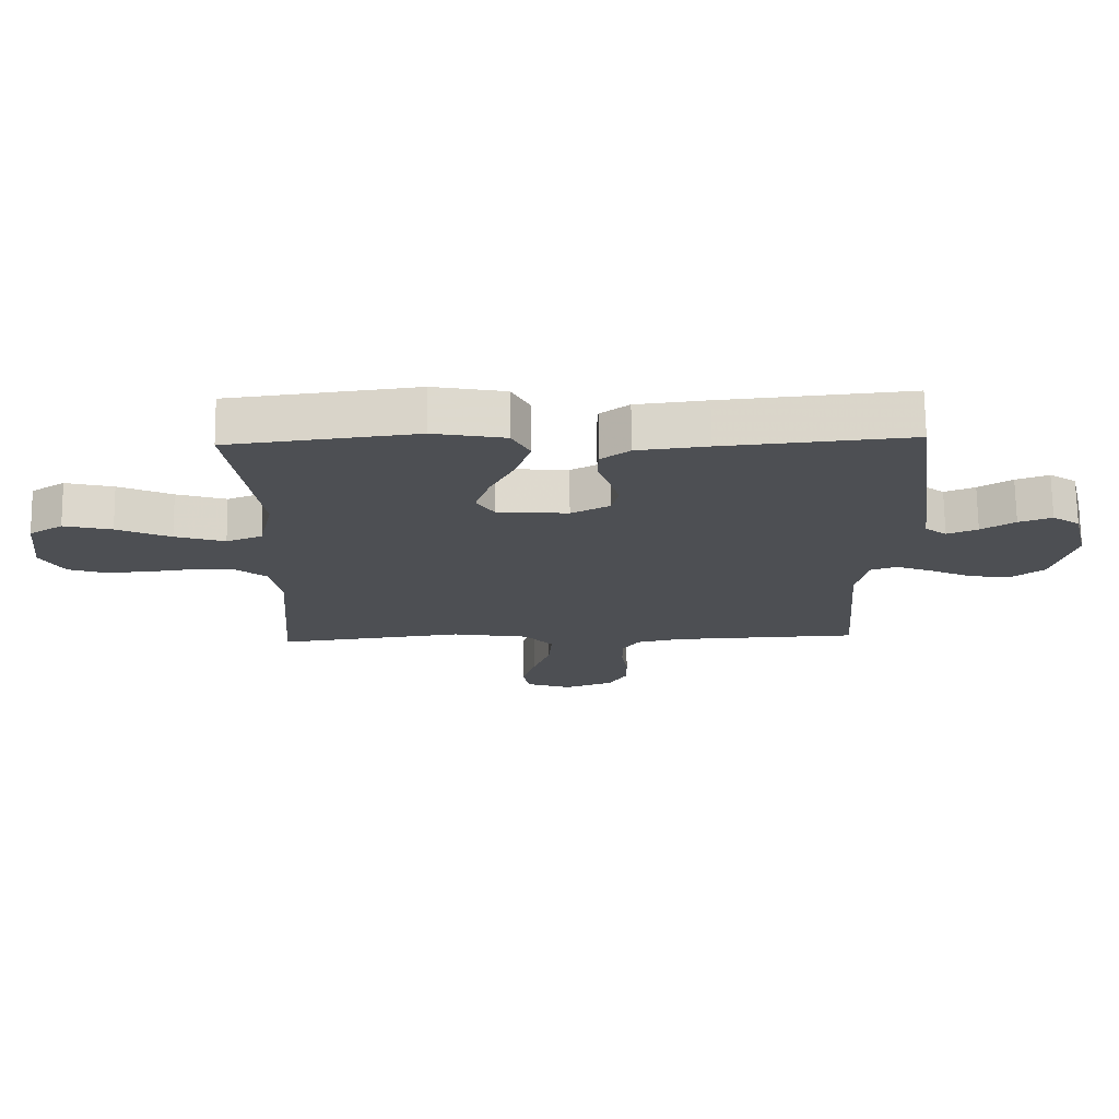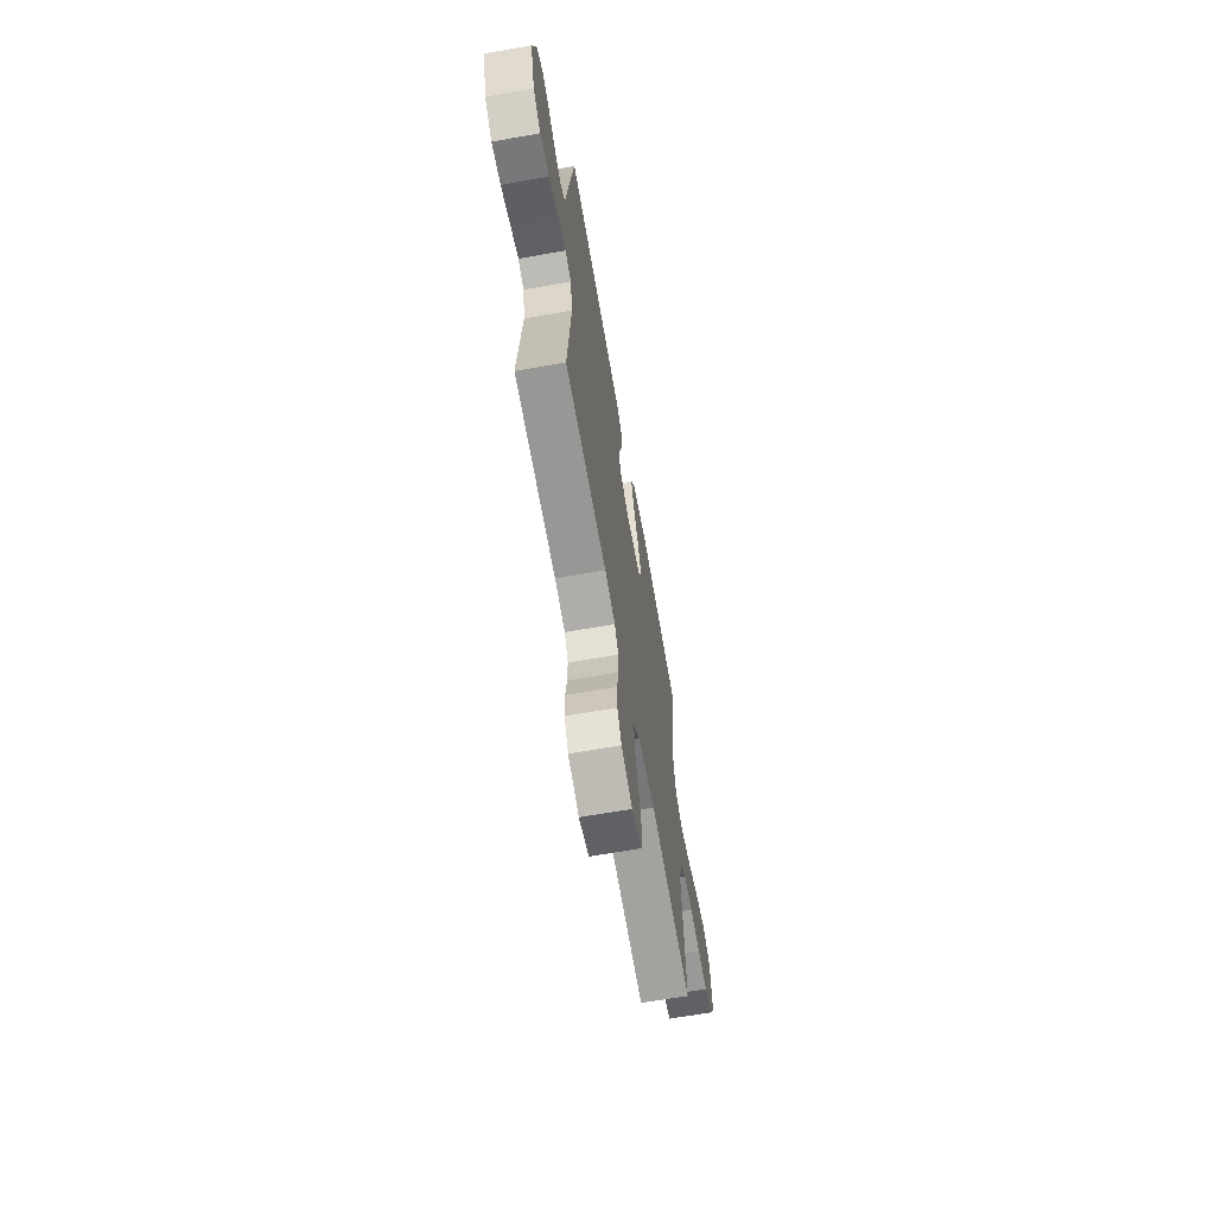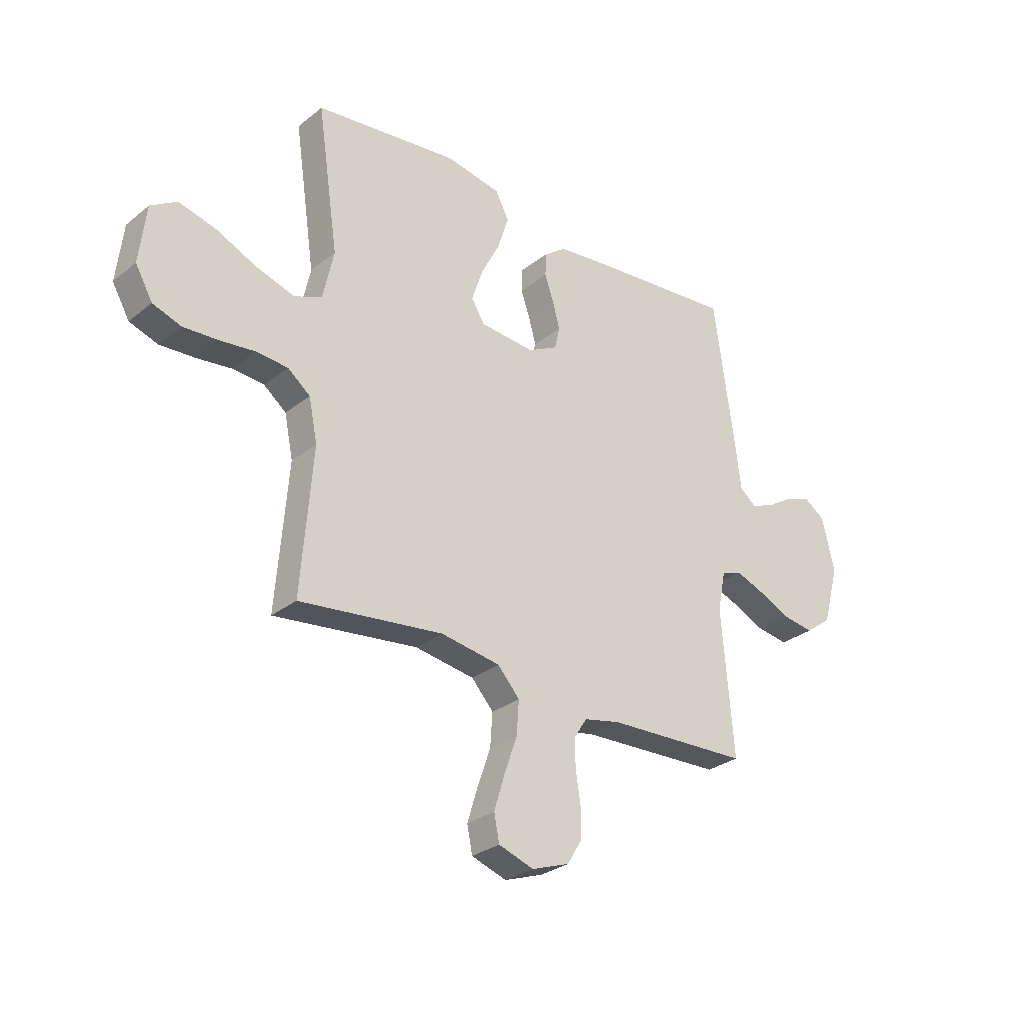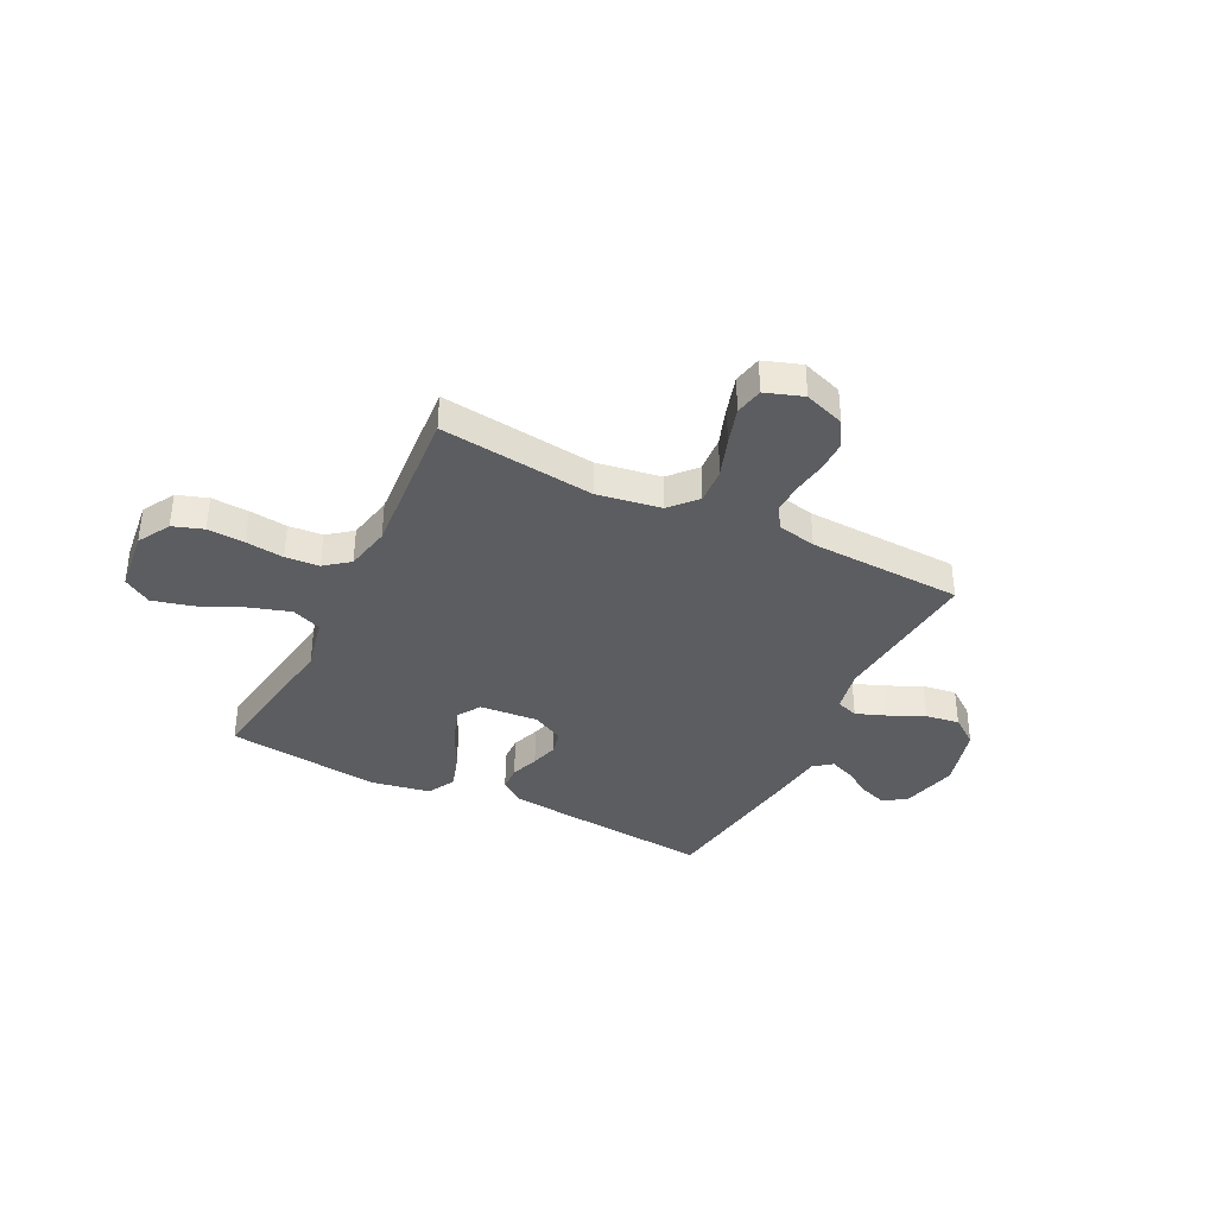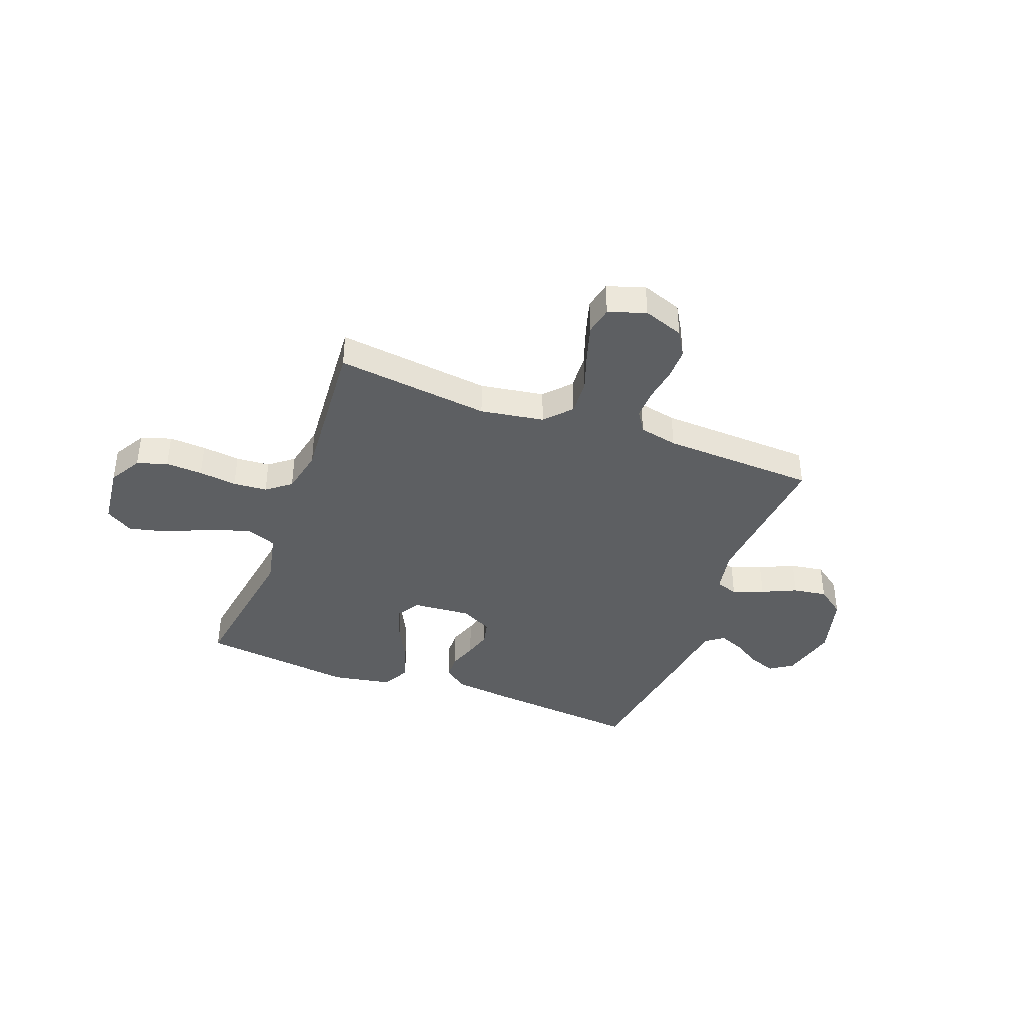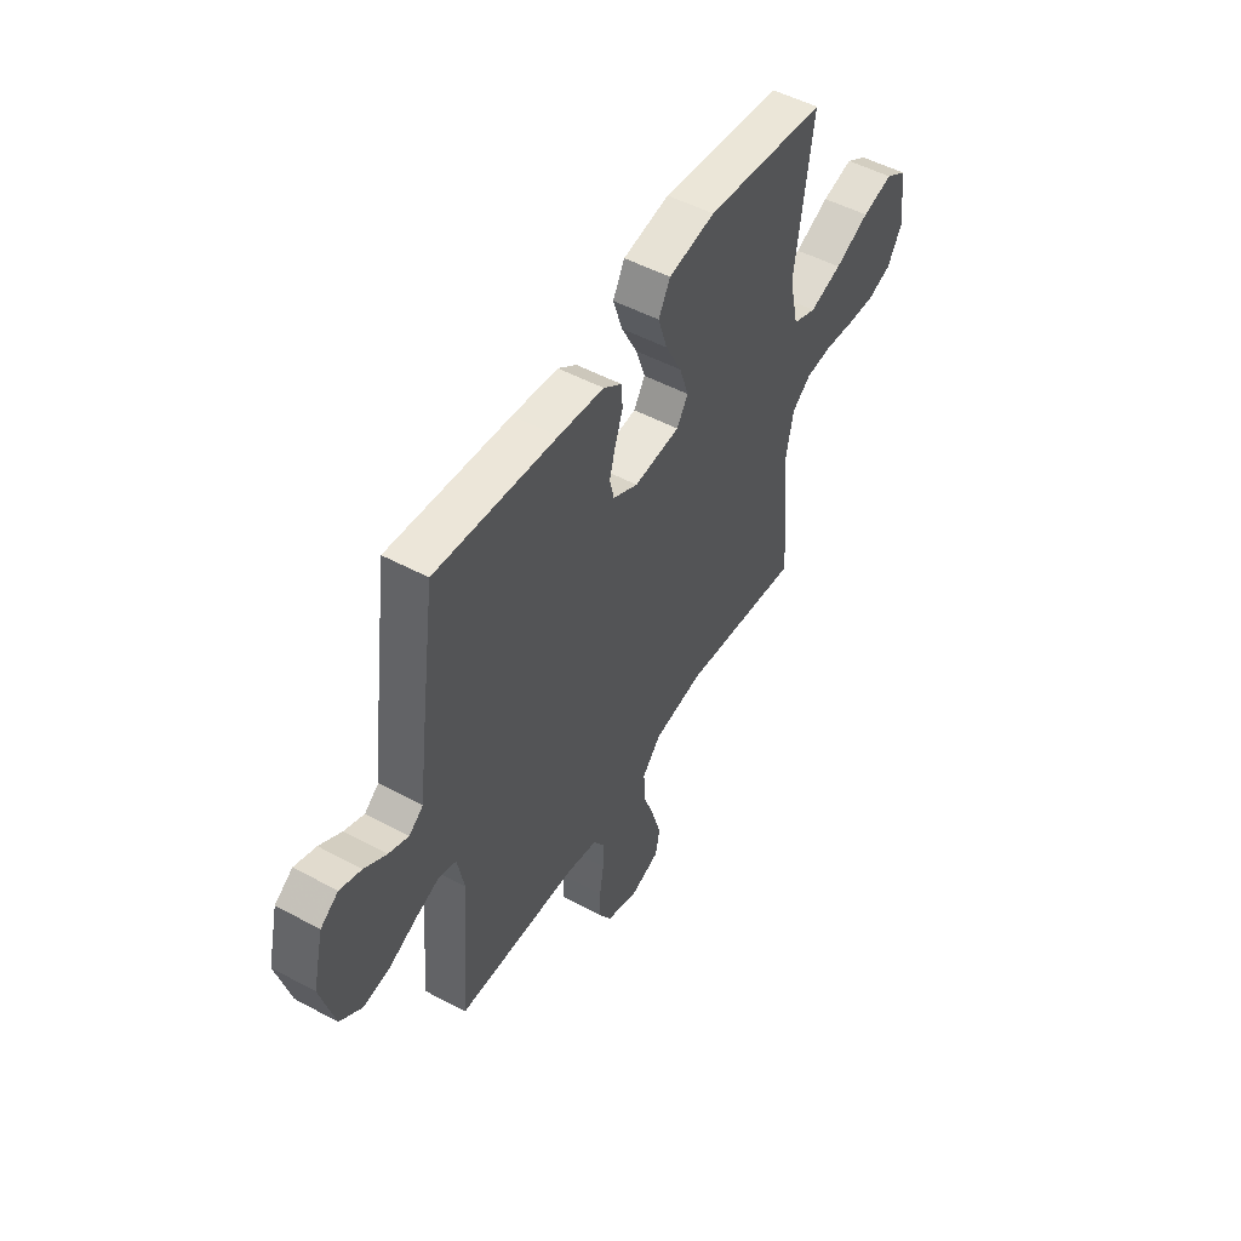
<metadata>
{"format":"obj","ext":"obj","renderer":"f3d","projection":"perspective","resolution":1024,"background":"white","views":[{"elev":72.1,"azim":179.3,"up":"+Z"},{"elev":-65.9,"azim":-80.0,"up":"+Z"},{"elev":-28.9,"azim":139.5,"up":"+Z"},{"elev":-37.1,"azim":153.5,"up":"+Y"},{"elev":-39.5,"azim":159.3,"up":"+Y"},{"elev":50.8,"azim":-59.6,"up":"+Z"}]}
</metadata>
<code>
v -0.5 0.07 0.5
v -0.2 0.07 0.472
v -0.087 0.07 0.459
v -0.041 0.07 0.425
v -0.039 0.07 0.376
v -0.058 0.07 0.321
v -0.073 0.07 0.267
v -0.062 0.07 0.22
v 0 0.07 0.188
v 0.114 0.07 0.197
v 0.142 0.07 0.242
v 0.119 0.07 0.311
v 0.079 0.07 0.389
v 0.056 0.07 0.461
v 0.085 0.07 0.515
v 0.2 0.07 0.536
v 0.5 0.07 0.5
v 0.456 0.07 0.2
v 0.479 0.07 0.095
v 0.537 0.07 0.072
v 0.617 0.07 0.097
v 0.703 0.07 0.136
v 0.78 0.07 0.155
v 0.834 0.07 0.121
v 0.848 0.07 0
v 0.812 0.07 -0.063
v 0.753 0.07 -0.083
v 0.681 0.07 -0.079
v 0.607 0.07 -0.07
v 0.541 0.07 -0.075
v 0.494 0.07 -0.112
v 0.476 0.07 -0.2
v 0.5 0.07 -0.5
v 0.2 0.07 -0.464
v 0.076 0.07 -0.484
v 0.03 0.07 -0.535
v 0.035 0.07 -0.605
v 0.062 0.07 -0.682
v 0.084 0.07 -0.754
v 0.073 0.07 -0.809
v 0 0.07 -0.834
v -0.079 0.07 -0.806
v -0.109 0.07 -0.756
v -0.109 0.07 -0.694
v -0.099 0.07 -0.628
v -0.098 0.07 -0.57
v -0.125 0.07 -0.528
v -0.2 0.07 -0.512
v -0.5 0.07 -0.5
v -0.475 0.07 -0.2
v -0.492 0.07 -0.116
v -0.535 0.07 -0.101
v -0.595 0.07 -0.124
v -0.662 0.07 -0.155
v -0.728 0.07 -0.165
v -0.783 0.07 -0.124
v -0.817 0.07 0
v -0.79 0.07 0.11
v -0.746 0.07 0.14
v -0.693 0.07 0.121
v -0.639 0.07 0.087
v -0.59 0.07 0.067
v -0.555 0.07 0.094
v -0.542 0.07 0.2
v -0.5 0 0.5
v -0.2 0 0.472
v -0.087 0 0.459
v -0.041 0 0.425
v -0.039 0 0.376
v -0.058 0 0.321
v -0.073 0 0.267
v -0.062 0 0.22
v 0 0 0.188
v 0.114 0 0.197
v 0.142 0 0.242
v 0.119 0 0.311
v 0.079 0 0.389
v 0.056 0 0.461
v 0.085 0 0.515
v 0.2 0 0.536
v 0.5 0 0.5
v 0.456 0 0.2
v 0.479 0 0.095
v 0.537 0 0.072
v 0.617 0 0.097
v 0.703 0 0.136
v 0.78 0 0.155
v 0.834 0 0.121
v 0.848 0 0
v 0.812 0 -0.063
v 0.753 0 -0.083
v 0.681 0 -0.079
v 0.607 0 -0.07
v 0.541 0 -0.075
v 0.494 0 -0.112
v 0.476 0 -0.2
v 0.5 0 -0.5
v 0.2 0 -0.464
v 0.076 0 -0.484
v 0.03 0 -0.535
v 0.035 0 -0.605
v 0.062 0 -0.682
v 0.084 0 -0.754
v 0.073 0 -0.809
v 0 0 -0.834
v -0.079 0 -0.806
v -0.109 0 -0.756
v -0.109 0 -0.694
v -0.099 0 -0.628
v -0.098 0 -0.57
v -0.125 0 -0.528
v -0.2 0 -0.512
v -0.5 0 -0.5
v -0.475 0 -0.2
v -0.492 0 -0.116
v -0.535 0 -0.101
v -0.595 0 -0.124
v -0.662 0 -0.155
v -0.728 0 -0.165
v -0.783 0 -0.124
v -0.817 0 0
v -0.79 0 0.11
v -0.746 0 0.14
v -0.693 0 0.121
v -0.639 0 0.087
v -0.59 0 0.067
v -0.555 0 0.094
v -0.542 0 0.2
f 4 5 6
f 3 4 6
f 2 3 6
f 1 2 6
f 64 1 6
f 63 64 6
f 62 63 6 7
f 59 60 61
f 58 59 61
f 57 58 61
f 56 57 61
f 55 56 61
f 54 55 61
f 53 54 61
f 52 53 61 62
f 62 7 8
f 52 62 8
f 51 52 8
f 48 49 50
f 51 8 9
f 50 51 9
f 48 50 9
f 47 48 9
f 43 44 45
f 42 43 45
f 41 42 45
f 40 41 45
f 39 40 45
f 38 39 45
f 37 38 45
f 36 37 45 46
f 47 9 10
f 46 47 10
f 36 46 10
f 35 36 10
f 32 33 34
f 35 10 11
f 34 35 11
f 32 34 11
f 31 32 11
f 27 28 29
f 26 27 29
f 25 26 29
f 24 25 29
f 23 24 29
f 22 23 29
f 21 22 29
f 20 21 29 30
f 19 20 30 31
f 16 17 18
f 15 16 18
f 14 15 18
f 13 14 18
f 12 13 18
f 18 19 31
f 12 18 31
f 11 12 31
f 70 69 68
f 70 68 67
f 70 67 66
f 70 66 65
f 70 65 128
f 70 128 127
f 71 70 127 126
f 125 124 123
f 125 123 122
f 125 122 121
f 125 121 120
f 125 120 119
f 125 119 118
f 125 118 117
f 126 125 117 116
f 72 71 126
f 72 126 116
f 72 116 115
f 114 113 112
f 73 72 115
f 73 115 114
f 73 114 112
f 73 112 111
f 109 108 107
f 109 107 106
f 109 106 105
f 109 105 104
f 109 104 103
f 109 103 102
f 109 102 101
f 110 109 101 100
f 74 73 111
f 74 111 110
f 74 110 100
f 74 100 99
f 98 97 96
f 75 74 99
f 75 99 98
f 75 98 96
f 75 96 95
f 93 92 91
f 93 91 90
f 93 90 89
f 93 89 88
f 93 88 87
f 93 87 86
f 93 86 85
f 94 93 85 84
f 95 94 84 83
f 82 81 80
f 82 80 79
f 82 79 78
f 82 78 77
f 82 77 76
f 95 83 82
f 95 82 76
f 95 76 75
f 1 65 66 2
f 2 66 67 3
f 3 67 68 4
f 4 68 69 5
f 5 69 70 6
f 6 70 71 7
f 7 71 72 8
f 8 72 73 9
f 9 73 74 10
f 10 74 75 11
f 11 75 76 12
f 12 76 77 13
f 13 77 78 14
f 14 78 79 15
f 15 79 80 16
f 16 80 81 17
f 17 81 82 18
f 18 82 83 19
f 19 83 84 20
f 20 84 85 21
f 21 85 86 22
f 22 86 87 23
f 23 87 88 24
f 24 88 89 25
f 25 89 90 26
f 26 90 91 27
f 27 91 92 28
f 28 92 93 29
f 29 93 94 30
f 30 94 95 31
f 31 95 96 32
f 32 96 97 33
f 33 97 98 34
f 34 98 99 35
f 35 99 100 36
f 36 100 101 37
f 37 101 102 38
f 38 102 103 39
f 39 103 104 40
f 40 104 105 41
f 41 105 106 42
f 42 106 107 43
f 43 107 108 44
f 44 108 109 45
f 45 109 110 46
f 46 110 111 47
f 47 111 112 48
f 48 112 113 49
f 49 113 114 50
f 50 114 115 51
f 51 115 116 52
f 52 116 117 53
f 53 117 118 54
f 54 118 119 55
f 55 119 120 56
f 56 120 121 57
f 57 121 122 58
f 58 122 123 59
f 59 123 124 60
f 60 124 125 61
f 61 125 126 62
f 62 126 127 63
f 63 127 128 64
f 64 128 65 1

</code>
